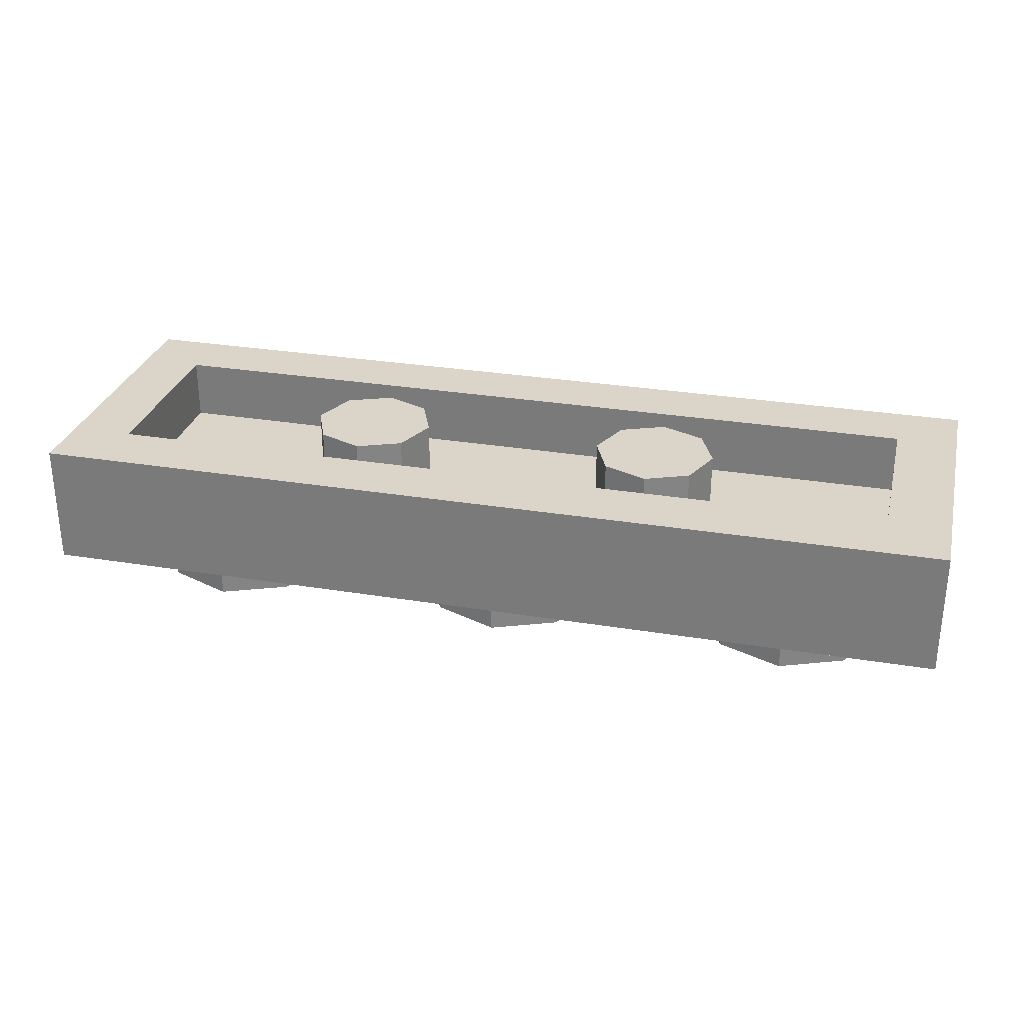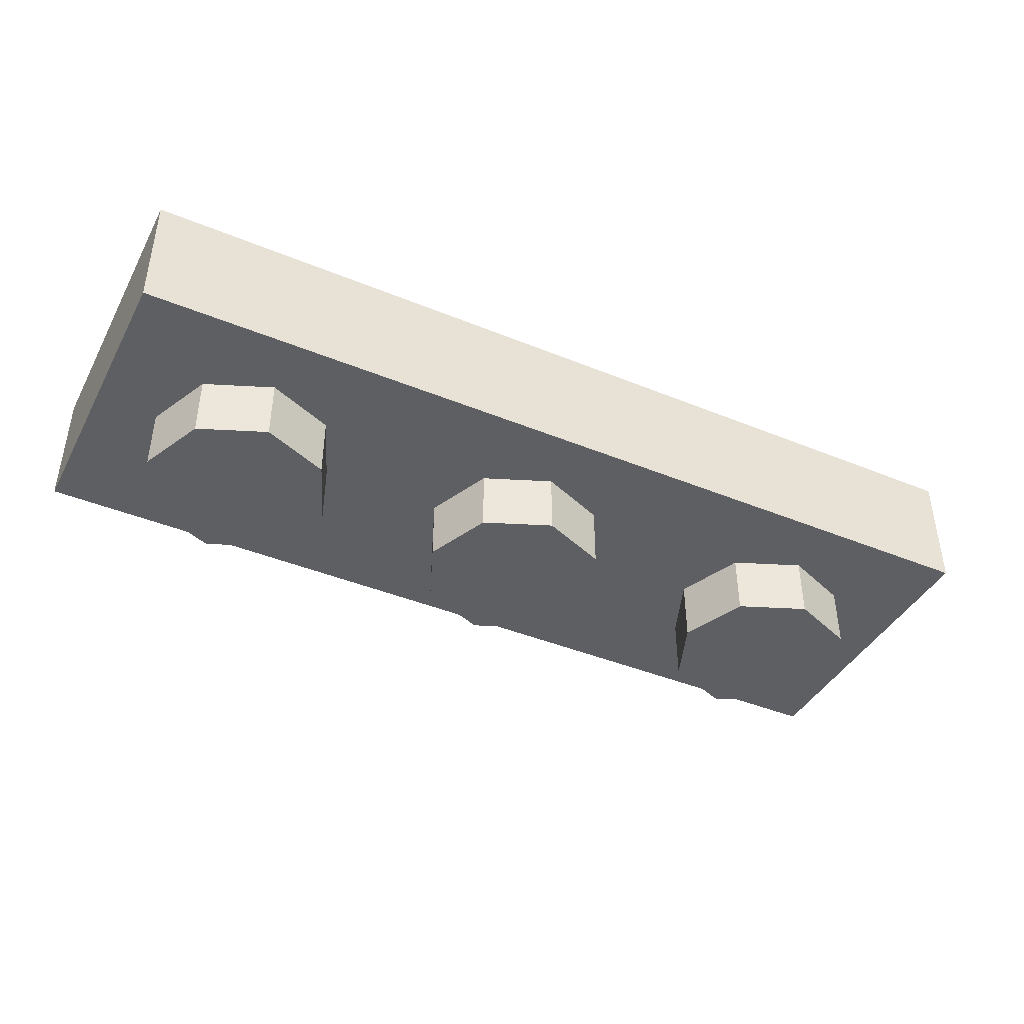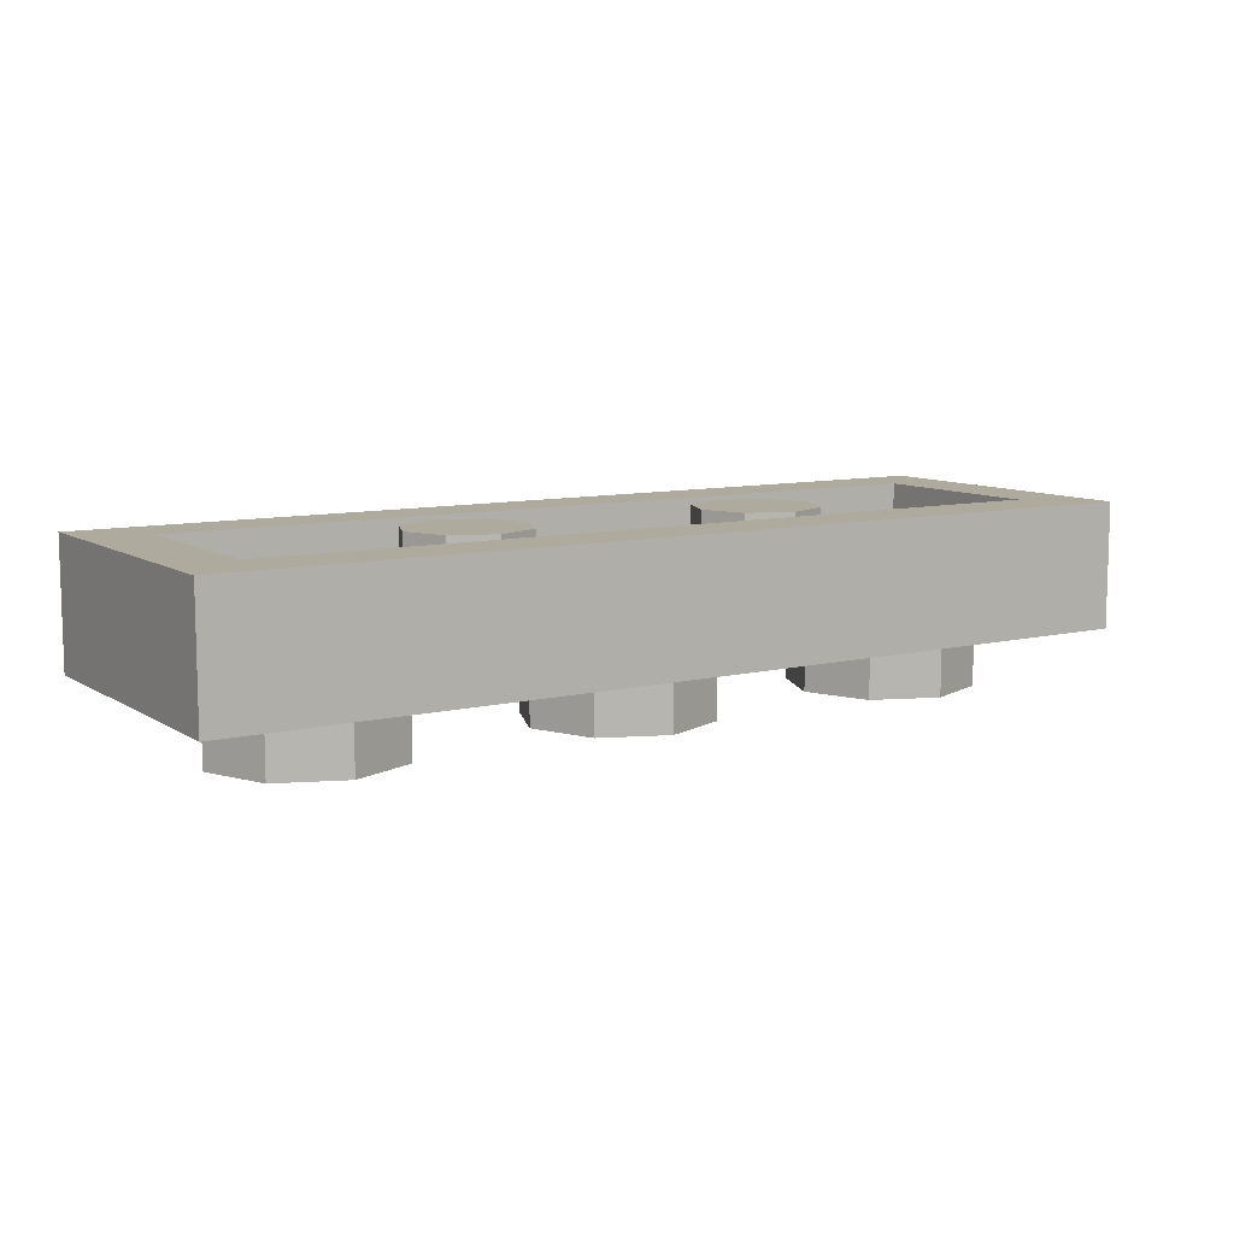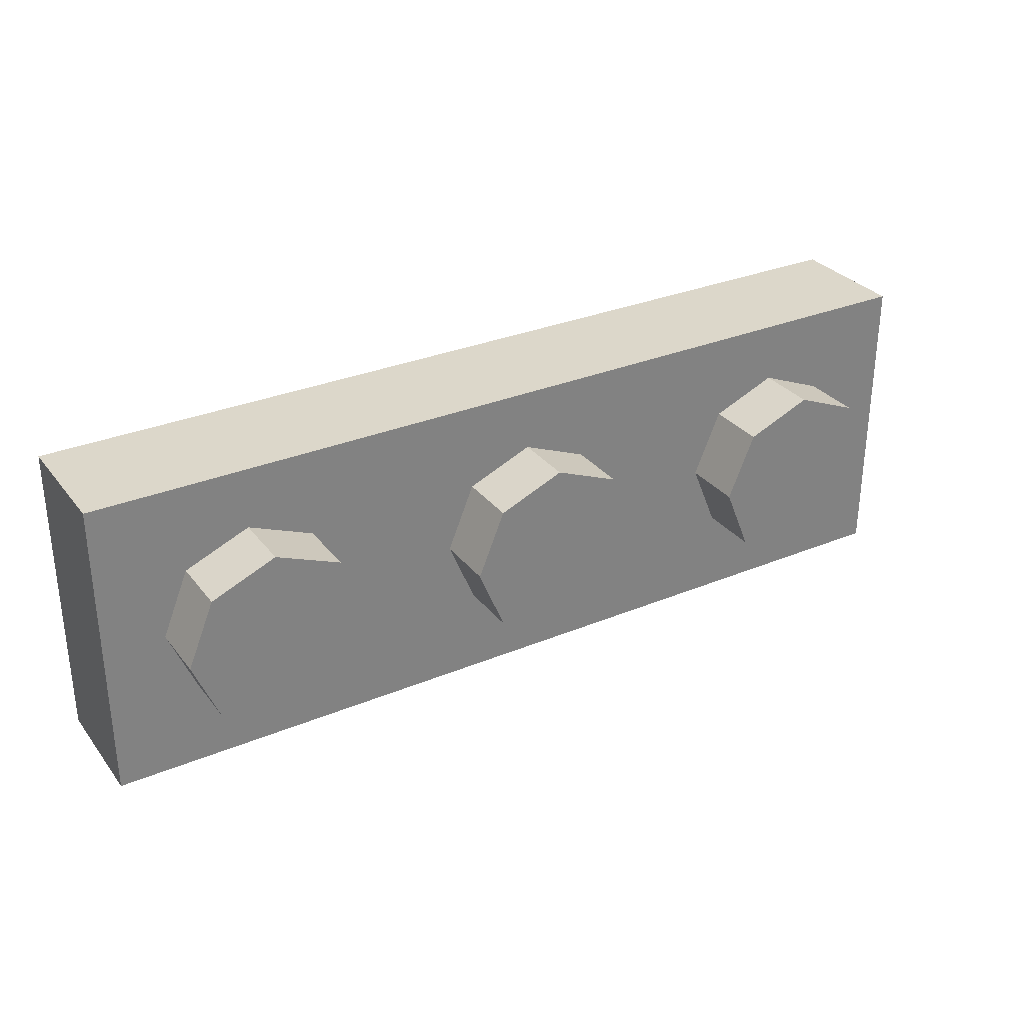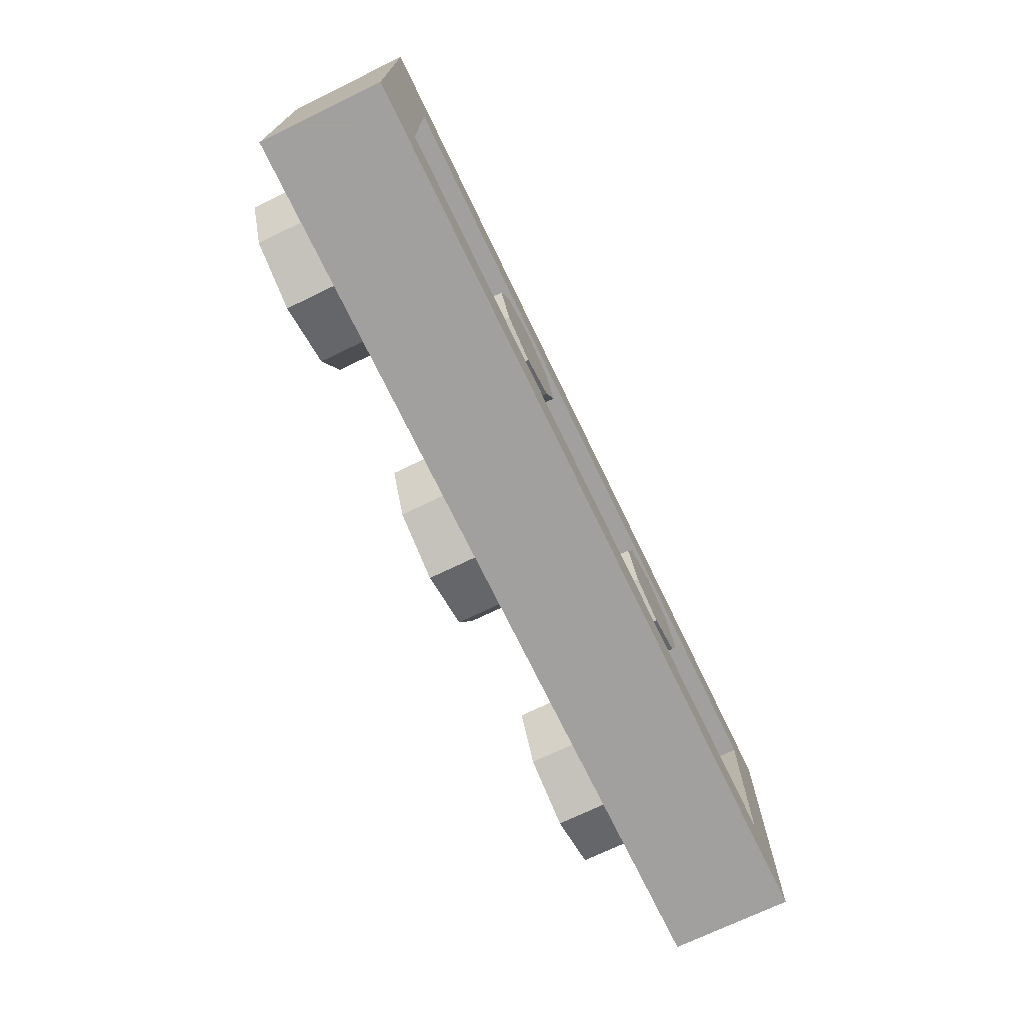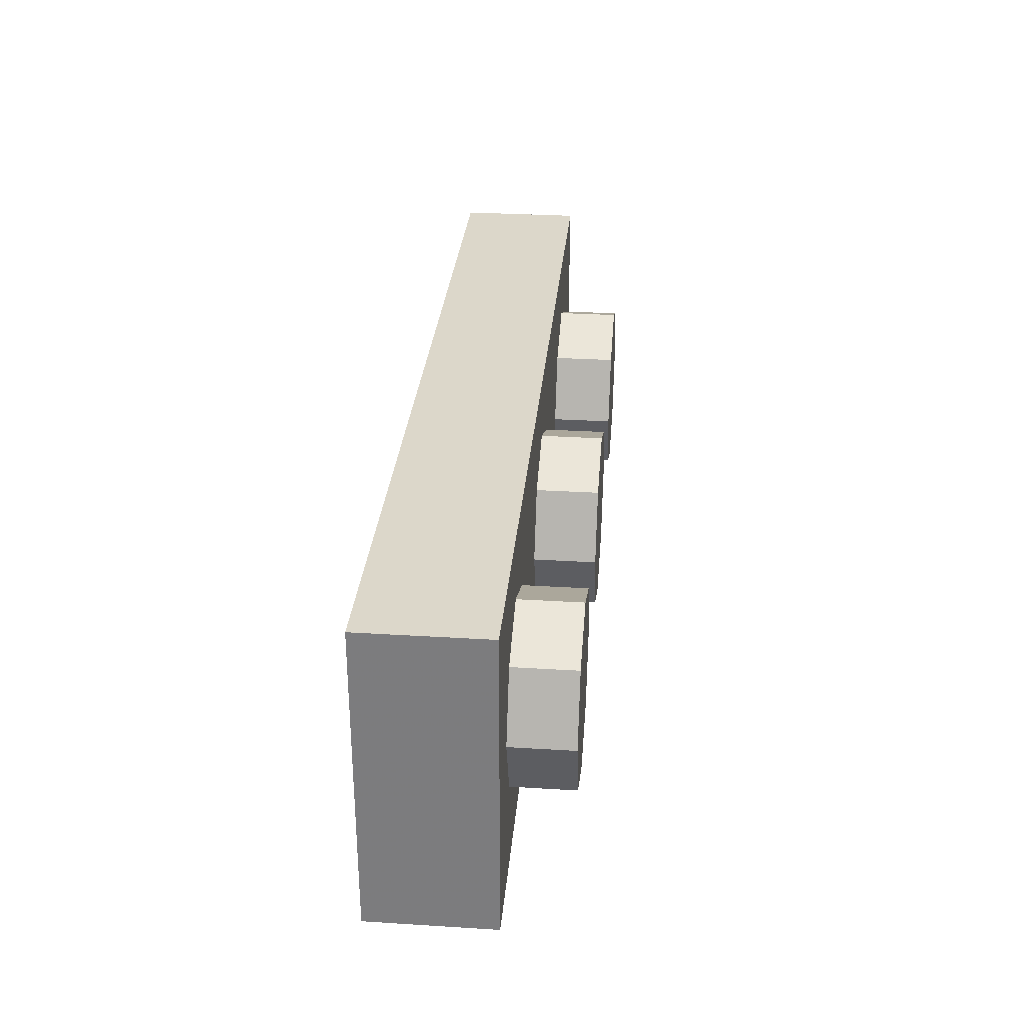
<metadata>
{"format":"obj","ext":"obj","renderer":"f3d","projection":"perspective","resolution":1024,"background":"white","views":[{"elev":29.1,"azim":-166.2,"up":"+Y"},{"elev":-41.7,"azim":-26.4,"up":"+Y"},{"elev":9.3,"azim":-32.6,"up":"+Y"},{"elev":30.6,"azim":-30.9,"up":"+Z"},{"elev":-71.9,"azim":115.8,"up":"+Z"},{"elev":30.4,"azim":-84.9,"up":"+Z"}]}
</metadata>
<code>
v 0.5 0.4 0
v 0.7 0.4 0
v 0.6414 0.4 0.1414
v 0.5 0.4 0
v 0.6414 0.4 0.1414
v 0.5 0.4 0.2
v 0.5 0.4 0
v 0.5 0.4 0.2
v 0.3586 0.4 0.1414
v 0.5 0.4 0
v 0.3586 0.4 0.1414
v 0.3 0.4 0
v 0.5 0.4 0
v 0.3 0.4 0
v 0.3586 0.4 -0.1414
v 0.5 0.4 0
v 0.3586 0.4 -0.1414
v 0.5 0.4 -0.2
v 0.5 0.4 0
v 0.5 0.4 -0.2
v 0.6414 0.4 -0.1414
v 0.5 0.4 0
v 0.6414 0.4 -0.1414
v 0.7 0.4 0
v 0.6414 0.4 0.1414
v 0.7 0.4 0
v 0.7 0.2 0
v 0.6414 0.2 0.1414
v 0.5 0.4 0.2
v 0.6414 0.4 0.1414
v 0.6414 0.2 0.1414
v 0.5 0.2 0.2
v 0.3586 0.4 0.1414
v 0.5 0.4 0.2
v 0.5 0.2 0.2
v 0.3586 0.2 0.1414
v 0.3 0.4 0
v 0.3586 0.4 0.1414
v 0.3586 0.2 0.1414
v 0.3 0.2 0
v 0.3586 0.4 -0.1414
v 0.3 0.4 0
v 0.3 0.2 0
v 0.3586 0.2 -0.1414
v 0.5 0.4 -0.2
v 0.3586 0.4 -0.1414
v 0.3586 0.2 -0.1414
v 0.5 0.2 -0.2
v 0.6414 0.4 -0.1414
v 0.5 0.4 -0.2
v 0.5 0.2 -0.2
v 0.6414 0.2 -0.1414
v 0.7 0.4 0
v 0.6414 0.4 -0.1414
v 0.6414 0.2 -0.1414
v 0.7 0.2 0
v -0.5 0.4 0
v -0.3 0.4 0
v -0.3586 0.4 0.1414
v -0.5 0.4 0
v -0.3586 0.4 0.1414
v -0.5 0.4 0.2
v -0.5 0.4 0
v -0.5 0.4 0.2
v -0.6414 0.4 0.1414
v -0.5 0.4 0
v -0.6414 0.4 0.1414
v -0.7 0.4 0
v -0.5 0.4 0
v -0.7 0.4 0
v -0.6414 0.4 -0.1414
v -0.5 0.4 0
v -0.6414 0.4 -0.1414
v -0.5 0.4 -0.2
v -0.5 0.4 0
v -0.5 0.4 -0.2
v -0.3586 0.4 -0.1414
v -0.5 0.4 0
v -0.3586 0.4 -0.1414
v -0.3 0.4 0
v -0.3586 0.4 0.1414
v -0.3 0.4 0
v -0.3 0.2 0
v -0.3586 0.2 0.1414
v -0.5 0.4 0.2
v -0.3586 0.4 0.1414
v -0.3586 0.2 0.1414
v -0.5 0.2 0.2
v -0.6414 0.4 0.1414
v -0.5 0.4 0.2
v -0.5 0.2 0.2
v -0.6414 0.2 0.1414
v -0.7 0.4 0
v -0.6414 0.4 0.1414
v -0.6414 0.2 0.1414
v -0.7 0.2 0
v -0.6414 0.4 -0.1414
v -0.7 0.4 0
v -0.7 0.2 0
v -0.6414 0.2 -0.1414
v -0.5 0.4 -0.2
v -0.6414 0.4 -0.1414
v -0.6414 0.2 -0.1414
v -0.5 0.2 -0.2
v -0.3586 0.4 -0.1414
v -0.5 0.4 -0.2
v -0.5 0.2 -0.2
v -0.3586 0.2 -0.1414
v -0.3 0.4 0
v -0.3586 0.4 -0.1414
v -0.3586 0.2 -0.1414
v -0.3 0.2 0
v -1.3 0.2 0.3
v 1.3 0.2 0.3
v 1.3 0.2 -0.3
v -1.3 0.2 -0.3
v -1.3 0.2 0.3
v -1.3 0.4 0.3
v 1.3 0.4 0.3
v 1.3 0.2 0.3
v -1.3 0.2 -0.3
v -1.3 0.4 -0.3
v -1.3 0.4 0.3
v -1.3 0.2 0.3
v 1.3 0.2 -0.3
v 1.3 0.4 -0.3
v -1.3 0.4 -0.3
v -1.3 0.2 -0.3
v 1.3 0.2 0.3
v 1.3 0.4 0.3
v 1.3 0.4 -0.3
v 1.3 0.2 -0.3
v 1.5 0.4 0.5
v 1.3 0.4 0.3
v -1.3 0.4 0.3
v -1.5 0.4 0.5
v -1.5 0.4 0.5
v -1.3 0.4 0.3
v -1.3 0.4 -0.3
v -1.5 0.4 -0.5
v -1.5 0.4 -0.5
v -1.3 0.4 -0.3
v 1.3 0.4 -0.3
v 1.5 0.4 -0.5
v 1.5 0.4 -0.5
v 1.3 0.4 -0.3
v 1.3 0.4 0.3
v 1.5 0.4 0.5
v 1.5 0 0.5
v 1.5 0 -0.5
v -1.5 0 -0.5
v -1.5 0 0.5
v 1.5 0 0.5
v -1.5 0 0.5
v -1.5 0.4 0.5
v 1.5 0.4 0.5
v -1.5 0 0.5
v -1.5 0 -0.5
v -1.5 0.4 -0.5
v -1.5 0.4 0.5
v 1.5 0 -0.5
v 1.5 0 0.5
v 1.5 0.4 0.5
v 1.5 0.4 -0.5
v -0.7879 0 0.2121
v -0.7 0 0
v -0.7 -0.2 0
v -0.7879 -0.2 0.2121
v -1 0 0.3
v -0.7879 0 0.2121
v -0.7879 -0.2 0.2121
v -1 -0.2 0.3
v -1.212 0 0.2121
v -1 0 0.3
v -1 -0.2 0.3
v -1.212 -0.2 0.2121
v -1.3 0 0
v -1.212 0 0.2121
v -1.212 -0.2 0.2121
v -1.3 -0.2 0
v -1.212 0 -0.2121
v -1.3 0 0
v -1.3 -0.2 0
v -1.212 -0.2 -0.2121
v -1 0 -0.3
v -1.212 0 -0.2121
v -1.212 -0.2 -0.2121
v -1 -0.2 -0.3
v -0.7879 0 -0.2121
v -1 0 -0.3
v -1 -0.2 -0.3
v -0.7879 -0.2 -0.2121
v -0.7 0 0
v -0.7879 0 -0.2121
v -0.7879 -0.2 -0.2121
v -0.7 -0.2 0
v -1 -0.2 0
v -0.7 -0.2 0
v -0.7879 -0.2 0.2121
v -1 -0.2 0
v -0.7879 -0.2 0.2121
v -1 -0.2 0.3
v -1 -0.2 0
v -1 -0.2 0.3
v -1.212 -0.2 0.2121
v -1 -0.2 0
v -1.212 -0.2 0.2121
v -1.3 -0.2 0
v -1 -0.2 0
v -1.3 -0.2 0
v -1.212 -0.2 -0.2121
v -1 -0.2 0
v -1.212 -0.2 -0.2121
v -1 -0.2 -0.3
v -1 -0.2 0
v -1 -0.2 -0.3
v -0.7879 -0.2 -0.2121
v -1 -0.2 0
v -0.7879 -0.2 -0.2121
v -0.7 -0.2 0
v 0.2121 0 0.2121
v 0.3 0 0
v 0.3 -0.2 0
v 0.2121 -0.2 0.2121
v 0 0 0.3
v 0.2121 0 0.2121
v 0.2121 -0.2 0.2121
v 0 -0.2 0.3
v -0.2121 0 0.2121
v 0 0 0.3
v 0 -0.2 0.3
v -0.2121 -0.2 0.2121
v -0.3 0 0
v -0.2121 0 0.2121
v -0.2121 -0.2 0.2121
v -0.3 -0.2 0
v -0.2121 0 -0.2121
v -0.3 0 0
v -0.3 -0.2 0
v -0.2121 -0.2 -0.2121
v 0 0 -0.3
v -0.2121 0 -0.2121
v -0.2121 -0.2 -0.2121
v 0 -0.2 -0.3
v 0.2121 0 -0.2121
v 0 0 -0.3
v 0 -0.2 -0.3
v 0.2121 -0.2 -0.2121
v 0.3 0 0
v 0.2121 0 -0.2121
v 0.2121 -0.2 -0.2121
v 0.3 -0.2 0
v 0 -0.2 0
v 0.3 -0.2 0
v 0.2121 -0.2 0.2121
v 0 -0.2 0
v 0.2121 -0.2 0.2121
v 0 -0.2 0.3
v 0 -0.2 0
v 0 -0.2 0.3
v -0.2121 -0.2 0.2121
v 0 -0.2 0
v -0.2121 -0.2 0.2121
v -0.3 -0.2 0
v 0 -0.2 0
v -0.3 -0.2 0
v -0.2121 -0.2 -0.2121
v 0 -0.2 0
v -0.2121 -0.2 -0.2121
v 0 -0.2 -0.3
v 0 -0.2 0
v 0 -0.2 -0.3
v 0.2121 -0.2 -0.2121
v 0 -0.2 0
v 0.2121 -0.2 -0.2121
v 0.3 -0.2 0
v 1.212 0 0.2121
v 1.3 0 0
v 1.3 -0.2 0
v 1.212 -0.2 0.2121
v 1 0 0.3
v 1.212 0 0.2121
v 1.212 -0.2 0.2121
v 1 -0.2 0.3
v 0.7879 0 0.2121
v 1 0 0.3
v 1 -0.2 0.3
v 0.7879 -0.2 0.2121
v 0.7 0 0
v 0.7879 0 0.2121
v 0.7879 -0.2 0.2121
v 0.7 -0.2 0
v 0.7879 0 -0.2121
v 0.7 0 0
v 0.7 -0.2 0
v 0.7879 -0.2 -0.2121
v 1 0 -0.3
v 0.7879 0 -0.2121
v 0.7879 -0.2 -0.2121
v 1 -0.2 -0.3
v 1.212 0 -0.2121
v 1 0 -0.3
v 1 -0.2 -0.3
v 1.212 -0.2 -0.2121
v 1.3 0 0
v 1.212 0 -0.2121
v 1.212 -0.2 -0.2121
v 1.3 -0.2 0
v 1 -0.2 0
v 1.3 -0.2 0
v 1.212 -0.2 0.2121
v 1 -0.2 0
v 1.212 -0.2 0.2121
v 1 -0.2 0.3
v 1 -0.2 0
v 1 -0.2 0.3
v 0.7879 -0.2 0.2121
v 1 -0.2 0
v 0.7879 -0.2 0.2121
v 0.7 -0.2 0
v 1 -0.2 0
v 0.7 -0.2 0
v 0.7879 -0.2 -0.2121
v 1 -0.2 0
v 0.7879 -0.2 -0.2121
v 1 -0.2 -0.3
v 1 -0.2 0
v 1 -0.2 -0.3
v 1.212 -0.2 -0.2121
v 1 -0.2 0
v 1.212 -0.2 -0.2121
v 1.3 -0.2 0
v -1.5 0.4 -0.5
v 1.5 0.4 -0.5
v 1.5 0 -0.5
v -1.5 0 -0.5
g mesh3199803
f 1 3 2
f 4 6 5
f 7 9 8
f 10 12 11
f 13 15 14
f 16 18 17
f 19 21 20
f 22 24 23
g mesh3199805
f 25 27 26
f 27 25 28
f 29 31 30
f 31 29 32
f 33 35 34
f 35 33 36
f 37 39 38
f 39 37 40
f 41 43 42
f 43 41 44
f 45 47 46
f 47 45 48
f 49 51 50
f 51 49 52
f 53 55 54
f 55 53 56
g mesh3199811
f 57 59 58
f 60 62 61
f 63 65 64
f 66 68 67
f 69 71 70
f 72 74 73
f 75 77 76
f 78 80 79
g mesh3199813
f 81 83 82
f 83 81 84
f 85 87 86
f 87 85 88
f 89 91 90
f 91 89 92
f 93 95 94
f 95 93 96
f 97 99 98
f 99 97 100
f 101 103 102
f 103 101 104
f 105 107 106
f 107 105 108
f 109 111 110
f 111 109 112
g mesh3199816
f 113 114 115
f 115 116 113
f 117 118 119
f 119 120 117
f 121 122 123
f 123 124 121
f 125 126 127
f 127 128 125
f 129 130 131
f 131 132 129
f 133 134 135
f 135 136 133
f 137 138 139
f 139 140 137
f 141 142 143
f 143 144 141
f 145 146 147
f 147 148 145
g mesh3199818
f 149 151 150
f 151 149 152
f 153 155 154
f 155 153 156
f 157 159 158
f 159 157 160
f 161 163 162
f 163 161 164
g mesh3199824
f 165 167 166
f 167 165 168
f 169 171 170
f 171 169 172
f 173 175 174
f 175 173 176
f 177 179 178
f 179 177 180
f 181 183 182
f 183 181 184
f 185 187 186
f 187 185 188
f 189 191 190
f 191 189 192
f 193 195 194
f 195 193 196
g mesh3199826
f 197 198 199
f 200 201 202
f 203 204 205
f 206 207 208
f 209 210 211
f 212 213 214
f 215 216 217
f 218 219 220
g mesh3199832
f 221 223 222
f 223 221 224
f 225 227 226
f 227 225 228
f 229 231 230
f 231 229 232
f 233 235 234
f 235 233 236
f 237 239 238
f 239 237 240
f 241 243 242
f 243 241 244
f 245 247 246
f 247 245 248
f 249 251 250
f 251 249 252
g mesh3199834
f 253 254 255
f 256 257 258
f 259 260 261
f 262 263 264
f 265 266 267
f 268 269 270
f 271 272 273
f 274 275 276
g mesh3199840
f 277 279 278
f 279 277 280
f 281 283 282
f 283 281 284
f 285 287 286
f 287 285 288
f 289 291 290
f 291 289 292
f 293 295 294
f 295 293 296
f 297 299 298
f 299 297 300
f 301 303 302
f 303 301 304
f 305 307 306
f 307 305 308
g mesh3199842
f 309 310 311
f 312 313 314
f 315 316 317
f 318 319 320
f 321 322 323
f 324 325 326
f 327 328 329
f 330 331 332
f 333 334 335
f 335 336 333

</code>
